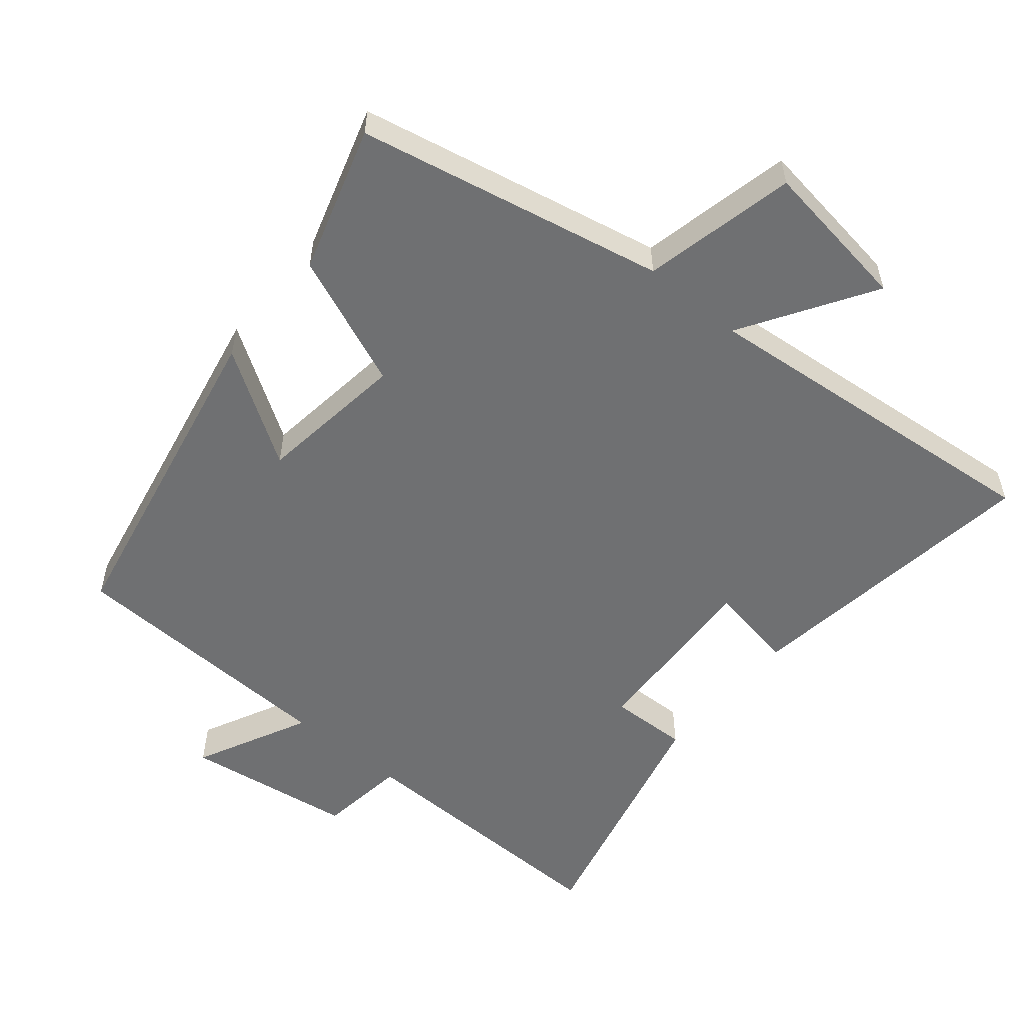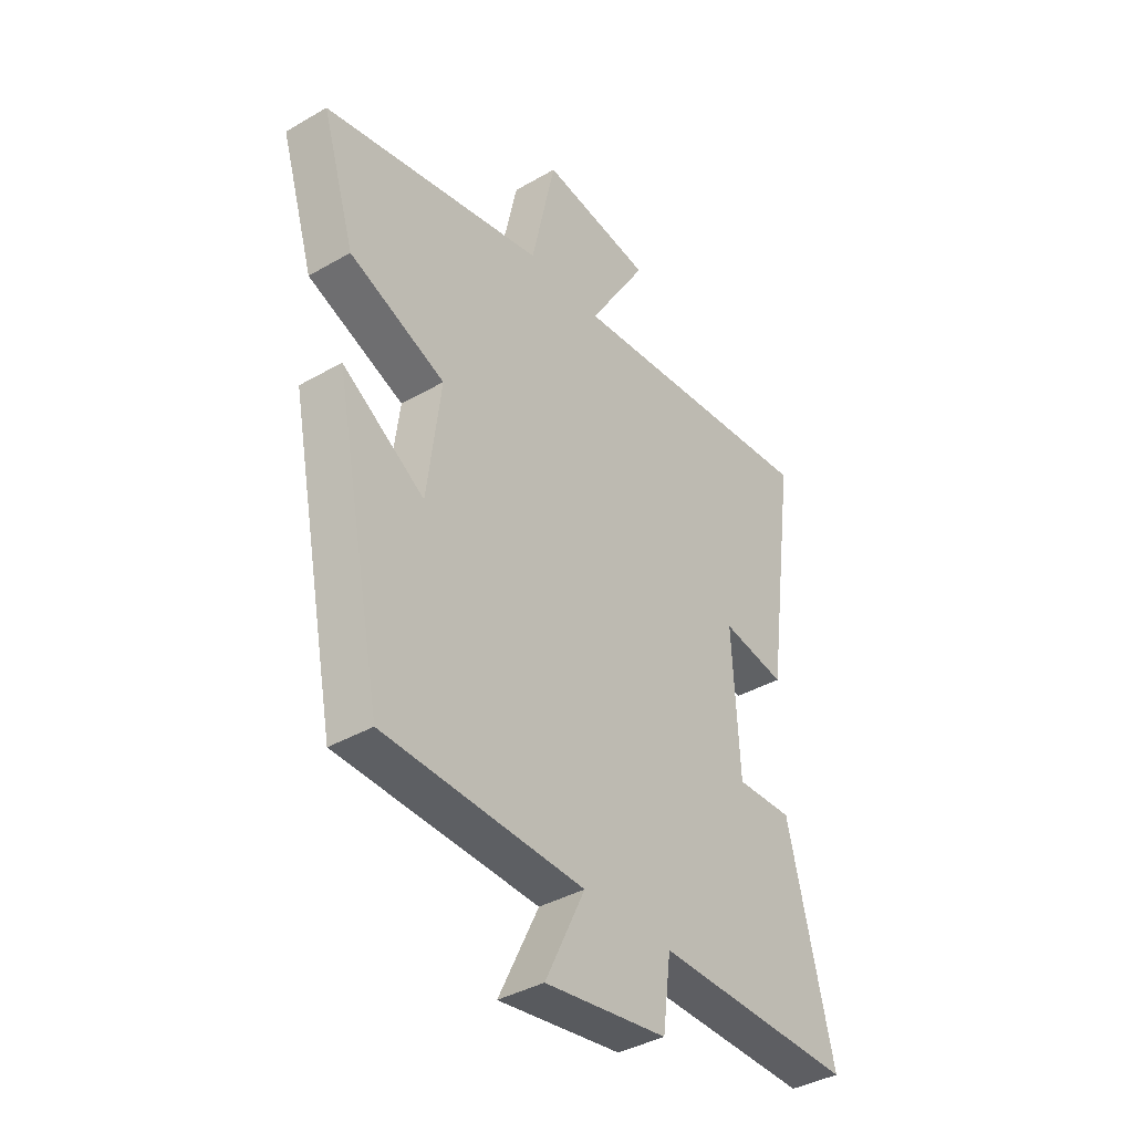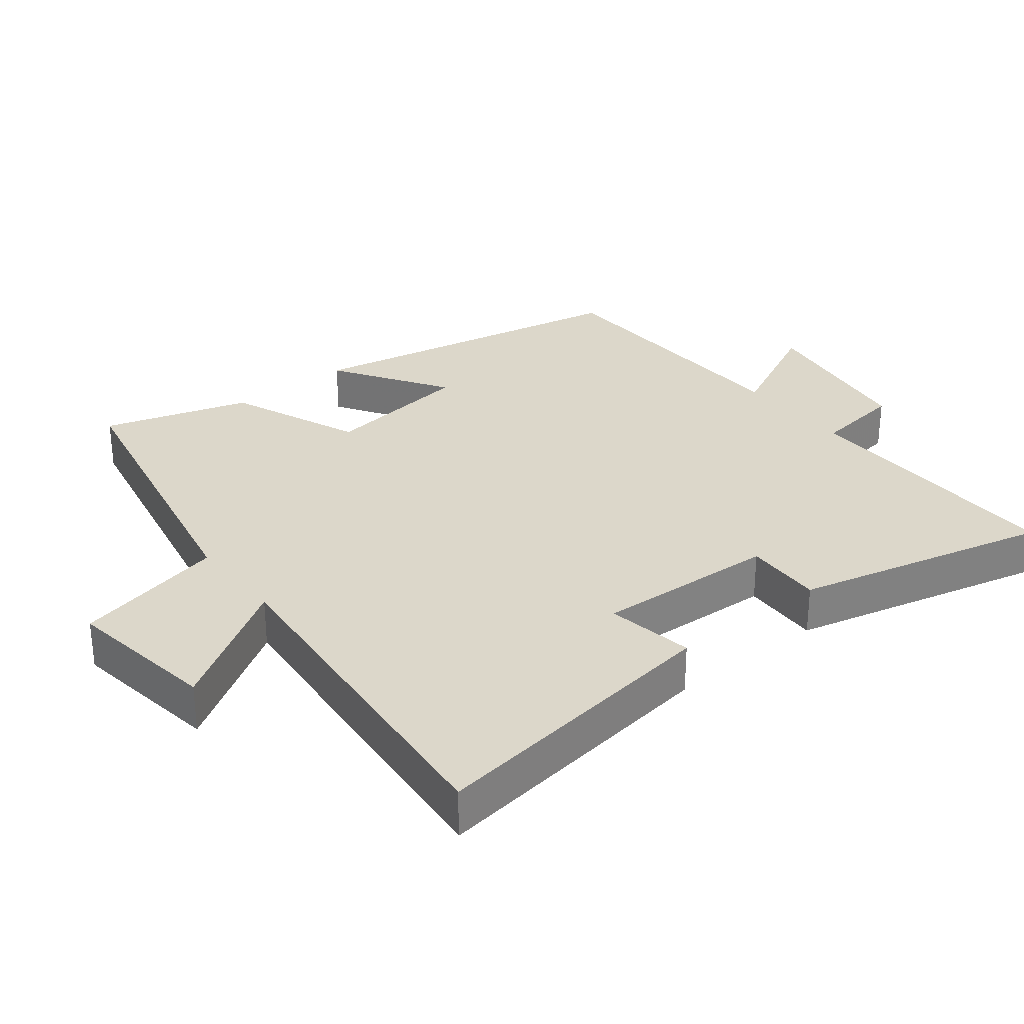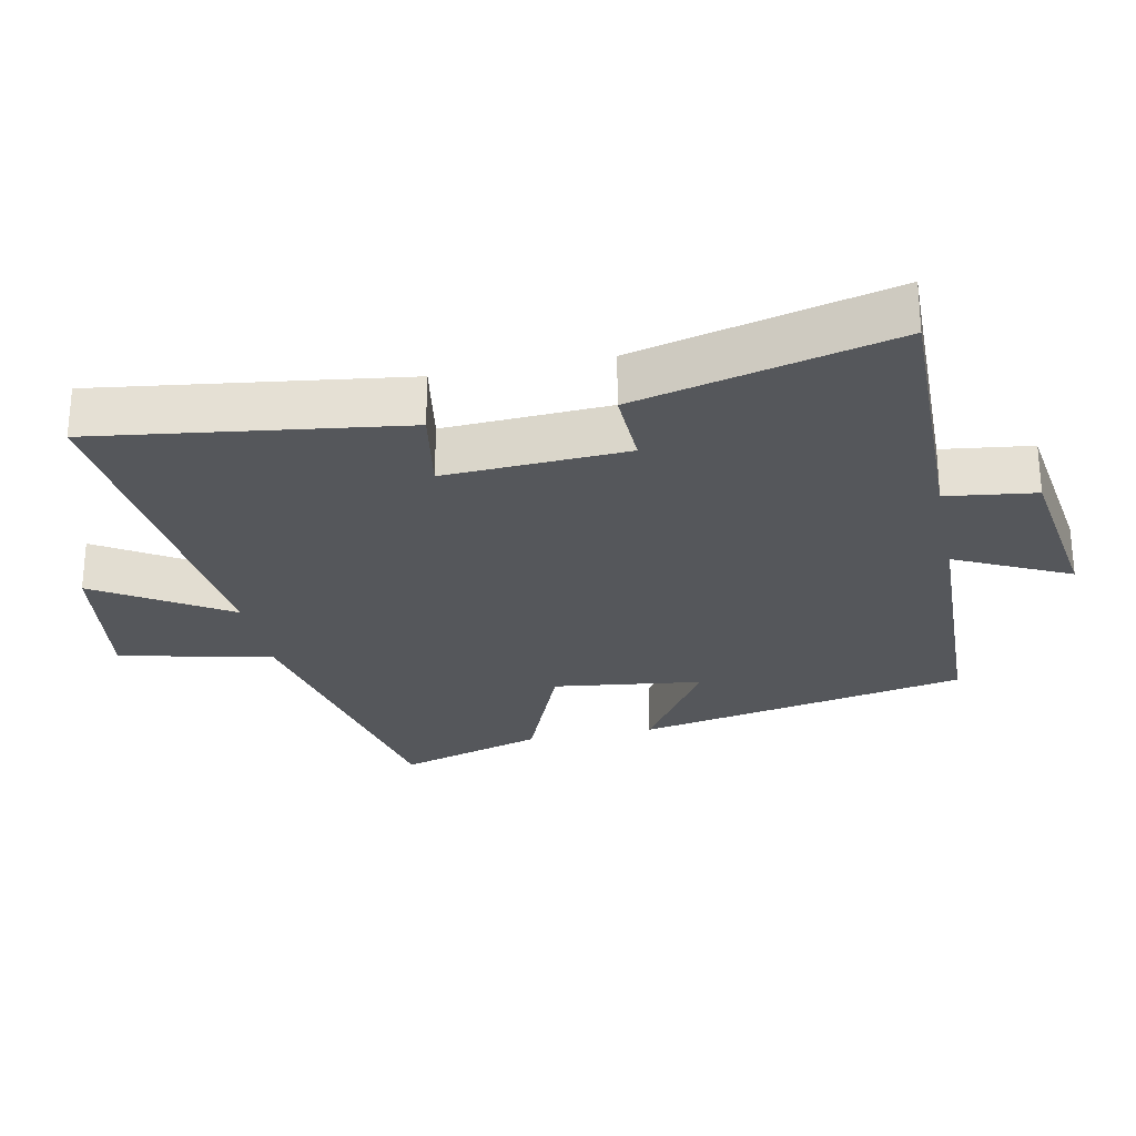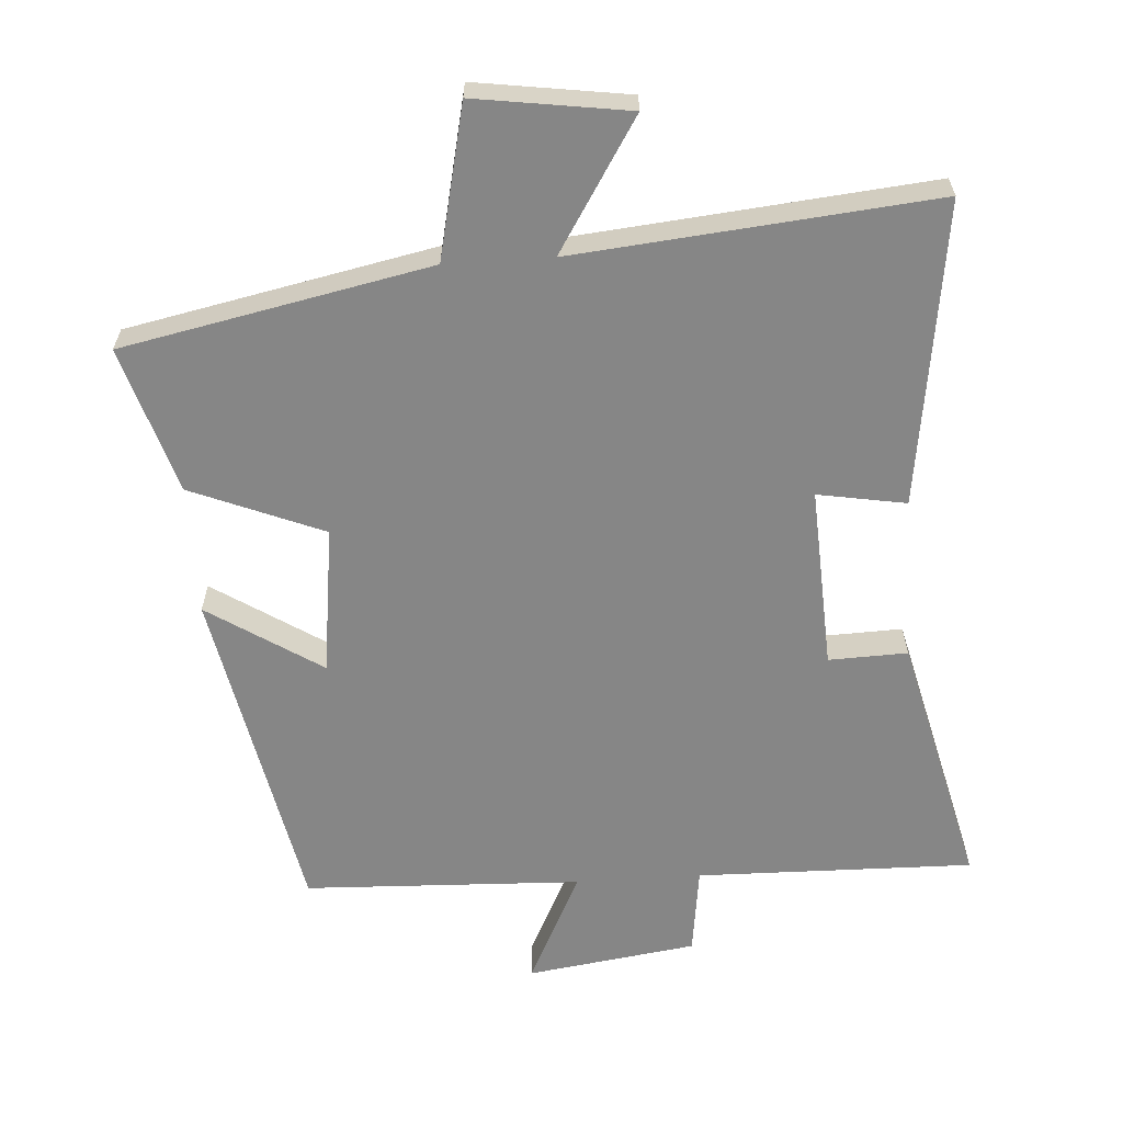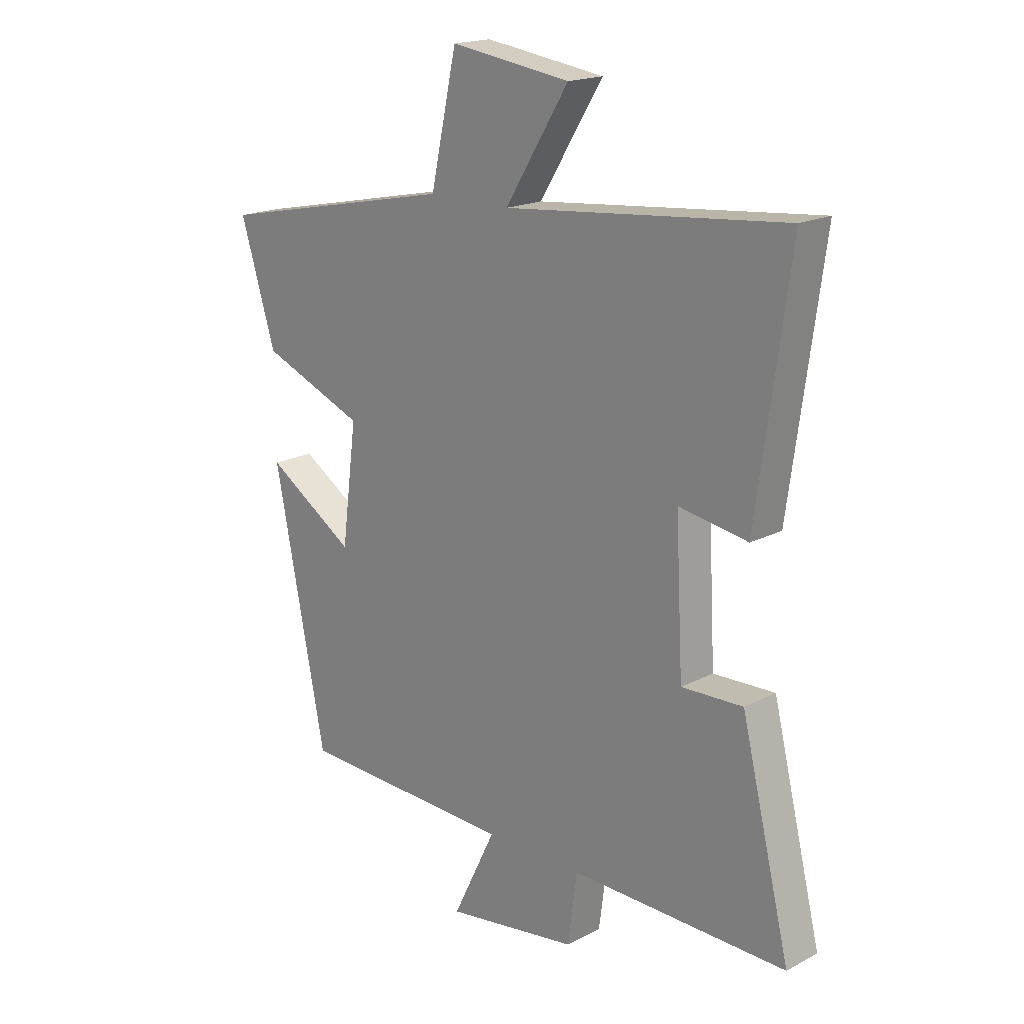
<metadata>
{"format":"obj","ext":"obj","renderer":"f3d","projection":"perspective","resolution":1024,"background":"white","views":[{"elev":-54.9,"azim":-39.8,"up":"+Y"},{"elev":-38.4,"azim":-53.8,"up":"+Z"},{"elev":30.5,"azim":51.5,"up":"+Y"},{"elev":-26.7,"azim":101.6,"up":"+Y"},{"elev":-62.1,"azim":3.7,"up":"+Y"},{"elev":18.3,"azim":44.9,"up":"+Z"}]}
</metadata>
<code>
v -0.566 0.07 0.407
v -0.117 0.07 0.5
v -0.068 0.07 0.723
v 0.156 0.07 0.691
v 0.037 0.07 0.5
v 0.561 0.07 0.551
v 0.5 0.07 0.107
v 0.371 0.07 0.129
v 0.385 0.07 -0.137
v 0.5 0.07 -0.133
v 0.592 0.07 -0.507
v 0.187 0.07 -0.5
v 0.17 0.07 -0.63
v -0.078 0.07 -0.666
v 0.003 0.07 -0.5
v -0.403 0.07 -0.485
v -0.5 0.07 0.003
v -0.334 0.07 -0.104
v -0.306 0.07 0.114
v -0.5 0.07 0.193
v -0.566 0 0.407
v -0.117 0 0.5
v -0.068 0 0.723
v 0.156 0 0.691
v 0.037 0 0.5
v 0.561 0 0.551
v 0.5 0 0.107
v 0.371 0 0.129
v 0.385 0 -0.137
v 0.5 0 -0.133
v 0.592 0 -0.507
v 0.187 0 -0.5
v 0.17 0 -0.63
v -0.078 0 -0.666
v 0.003 0 -0.5
v -0.403 0 -0.485
v -0.5 0 0.003
v -0.334 0 -0.104
v -0.306 0 0.114
v -0.5 0 0.193
f 19 20 1 2
f 18 19 2
f 15 16 17 18
f 15 18 2
f 12 13 14 15
f 12 15 2 3
f 9 10 11 12
f 8 9 12
f 5 6 7 8
f 5 8 12
f 3 4 5
f 3 5 12
f 22 21 40 39
f 22 39 38
f 38 37 36 35
f 22 38 35
f 35 34 33 32
f 23 22 35 32
f 32 31 30 29
f 32 29 28
f 28 27 26 25
f 32 28 25
f 25 24 23
f 32 25 23
f 1 21 22 2
f 2 22 23 3
f 3 23 24 4
f 4 24 25 5
f 5 25 26 6
f 6 26 27 7
f 7 27 28 8
f 8 28 29 9
f 9 29 30 10
f 10 30 31 11
f 11 31 32 12
f 12 32 33 13
f 13 33 34 14
f 14 34 35 15
f 15 35 36 16
f 16 36 37 17
f 17 37 38 18
f 18 38 39 19
f 19 39 40 20
f 20 40 21 1

</code>
